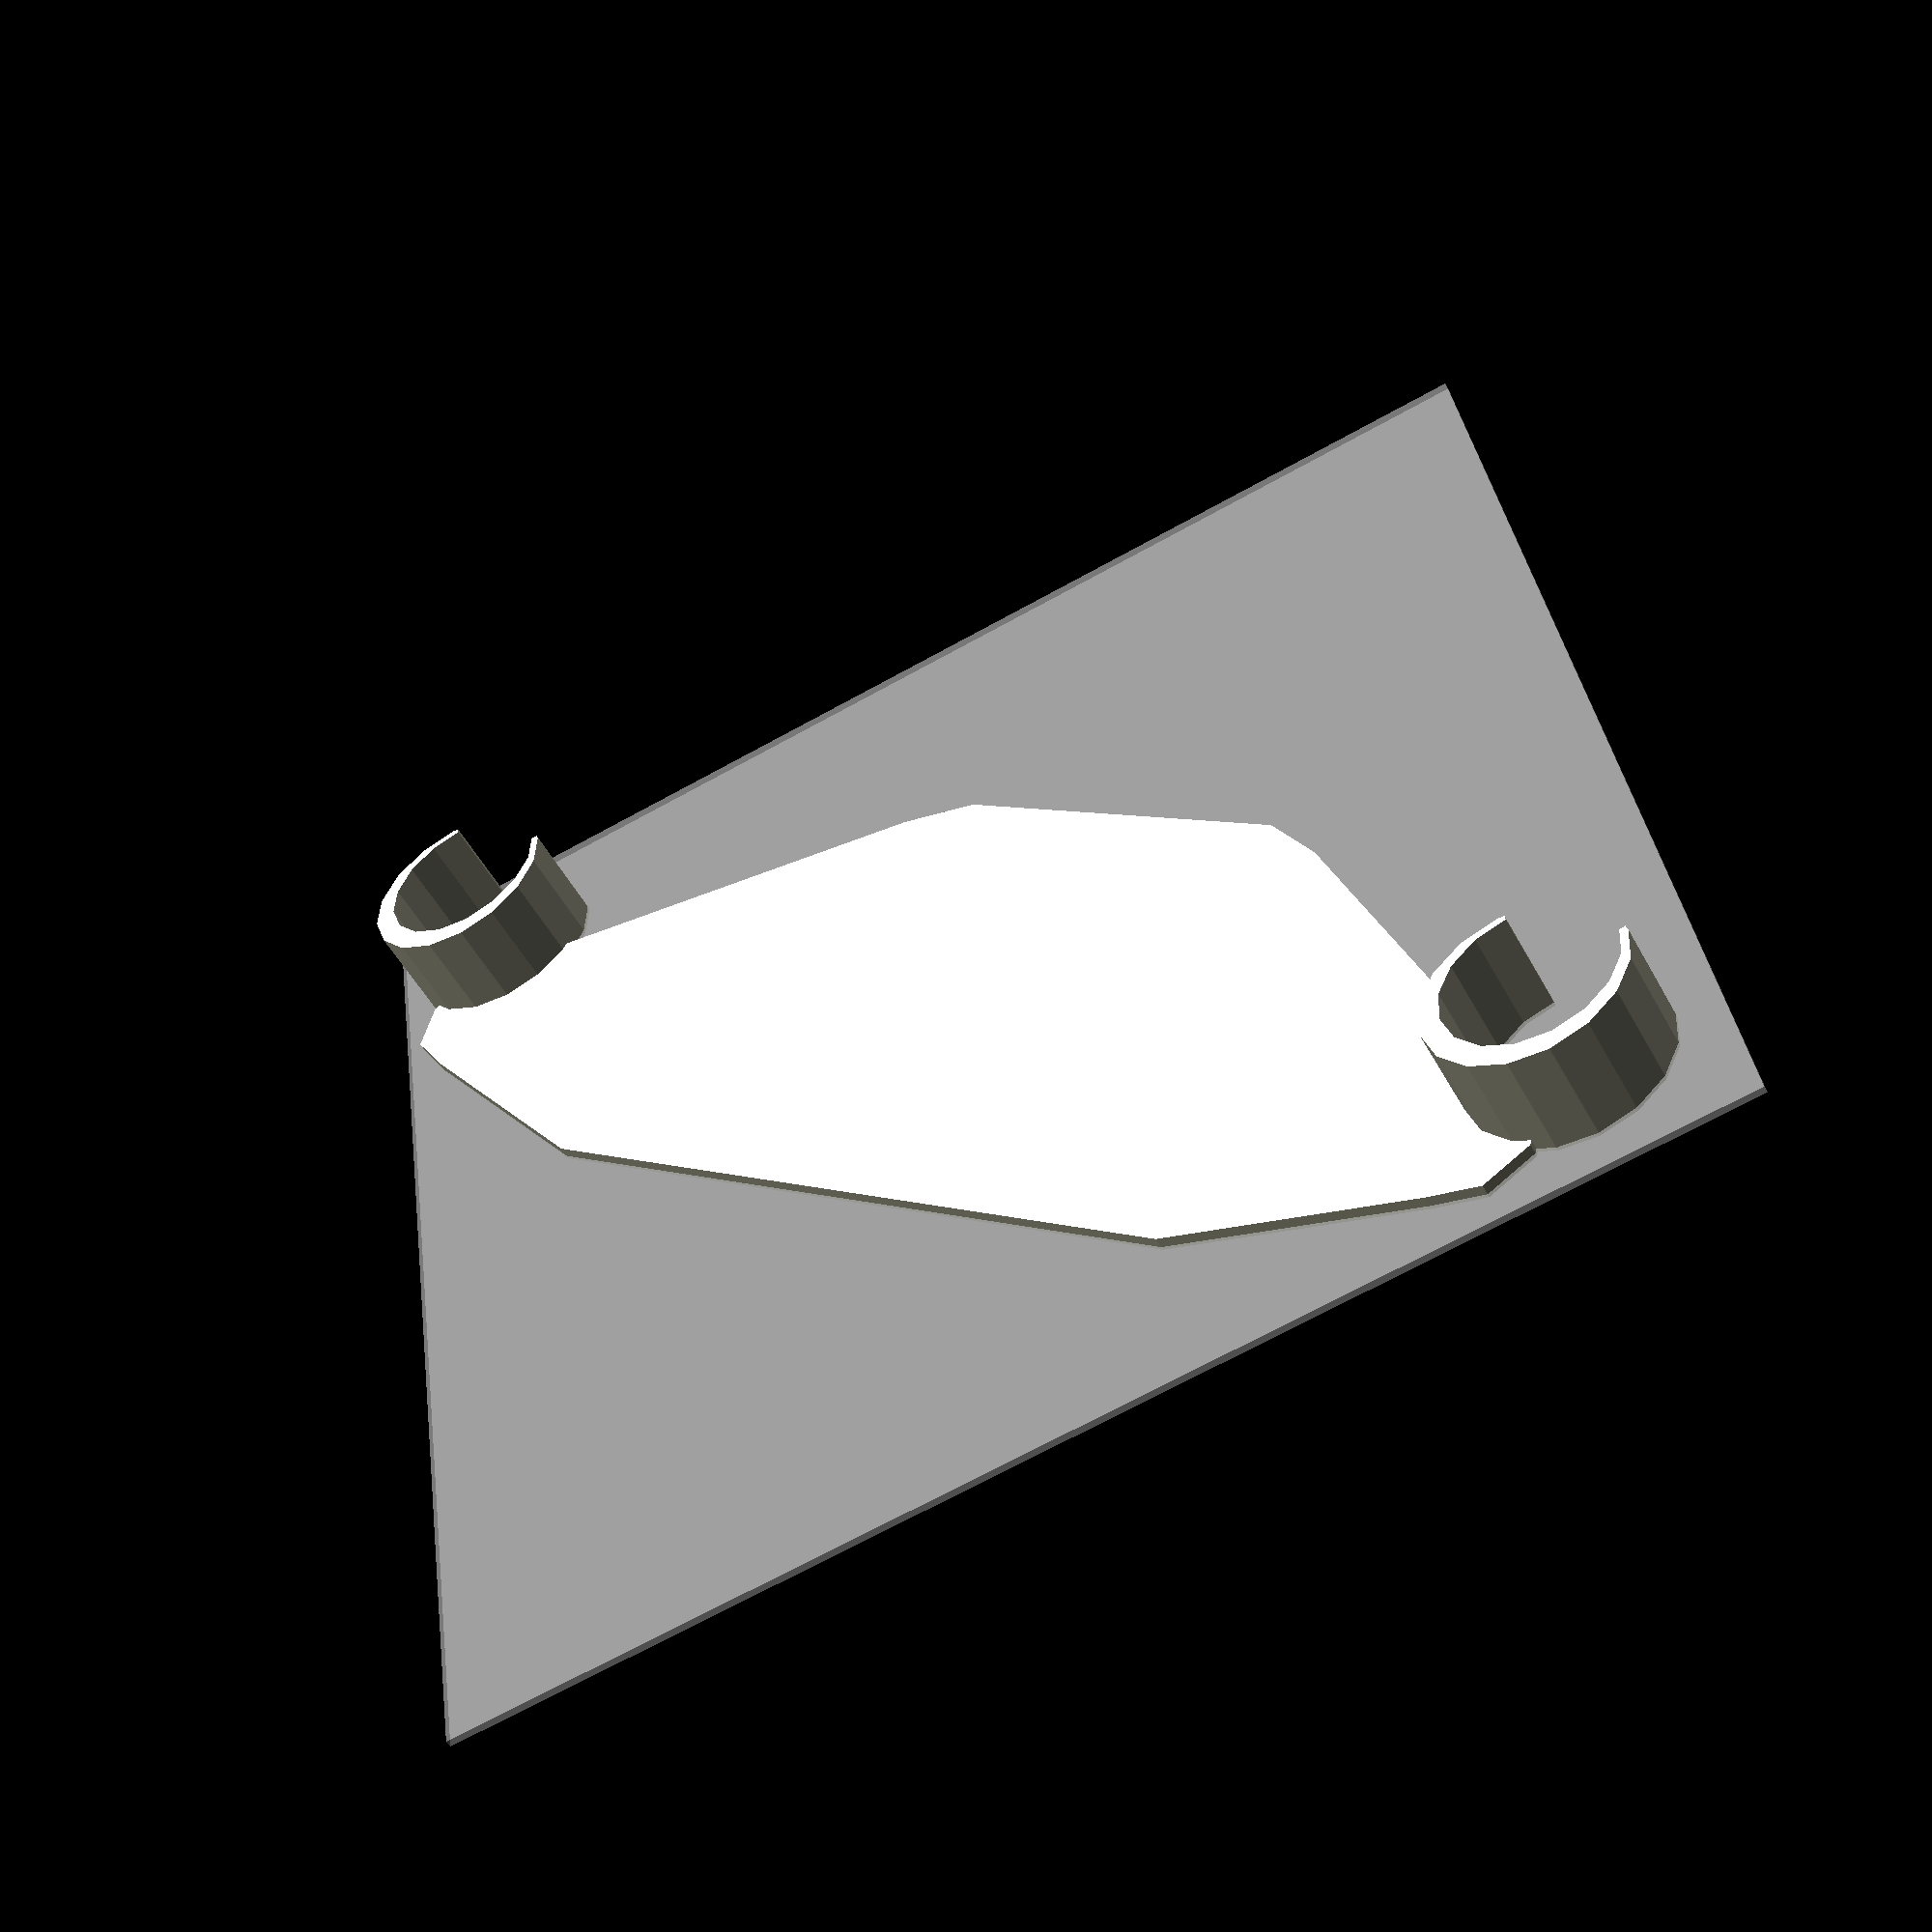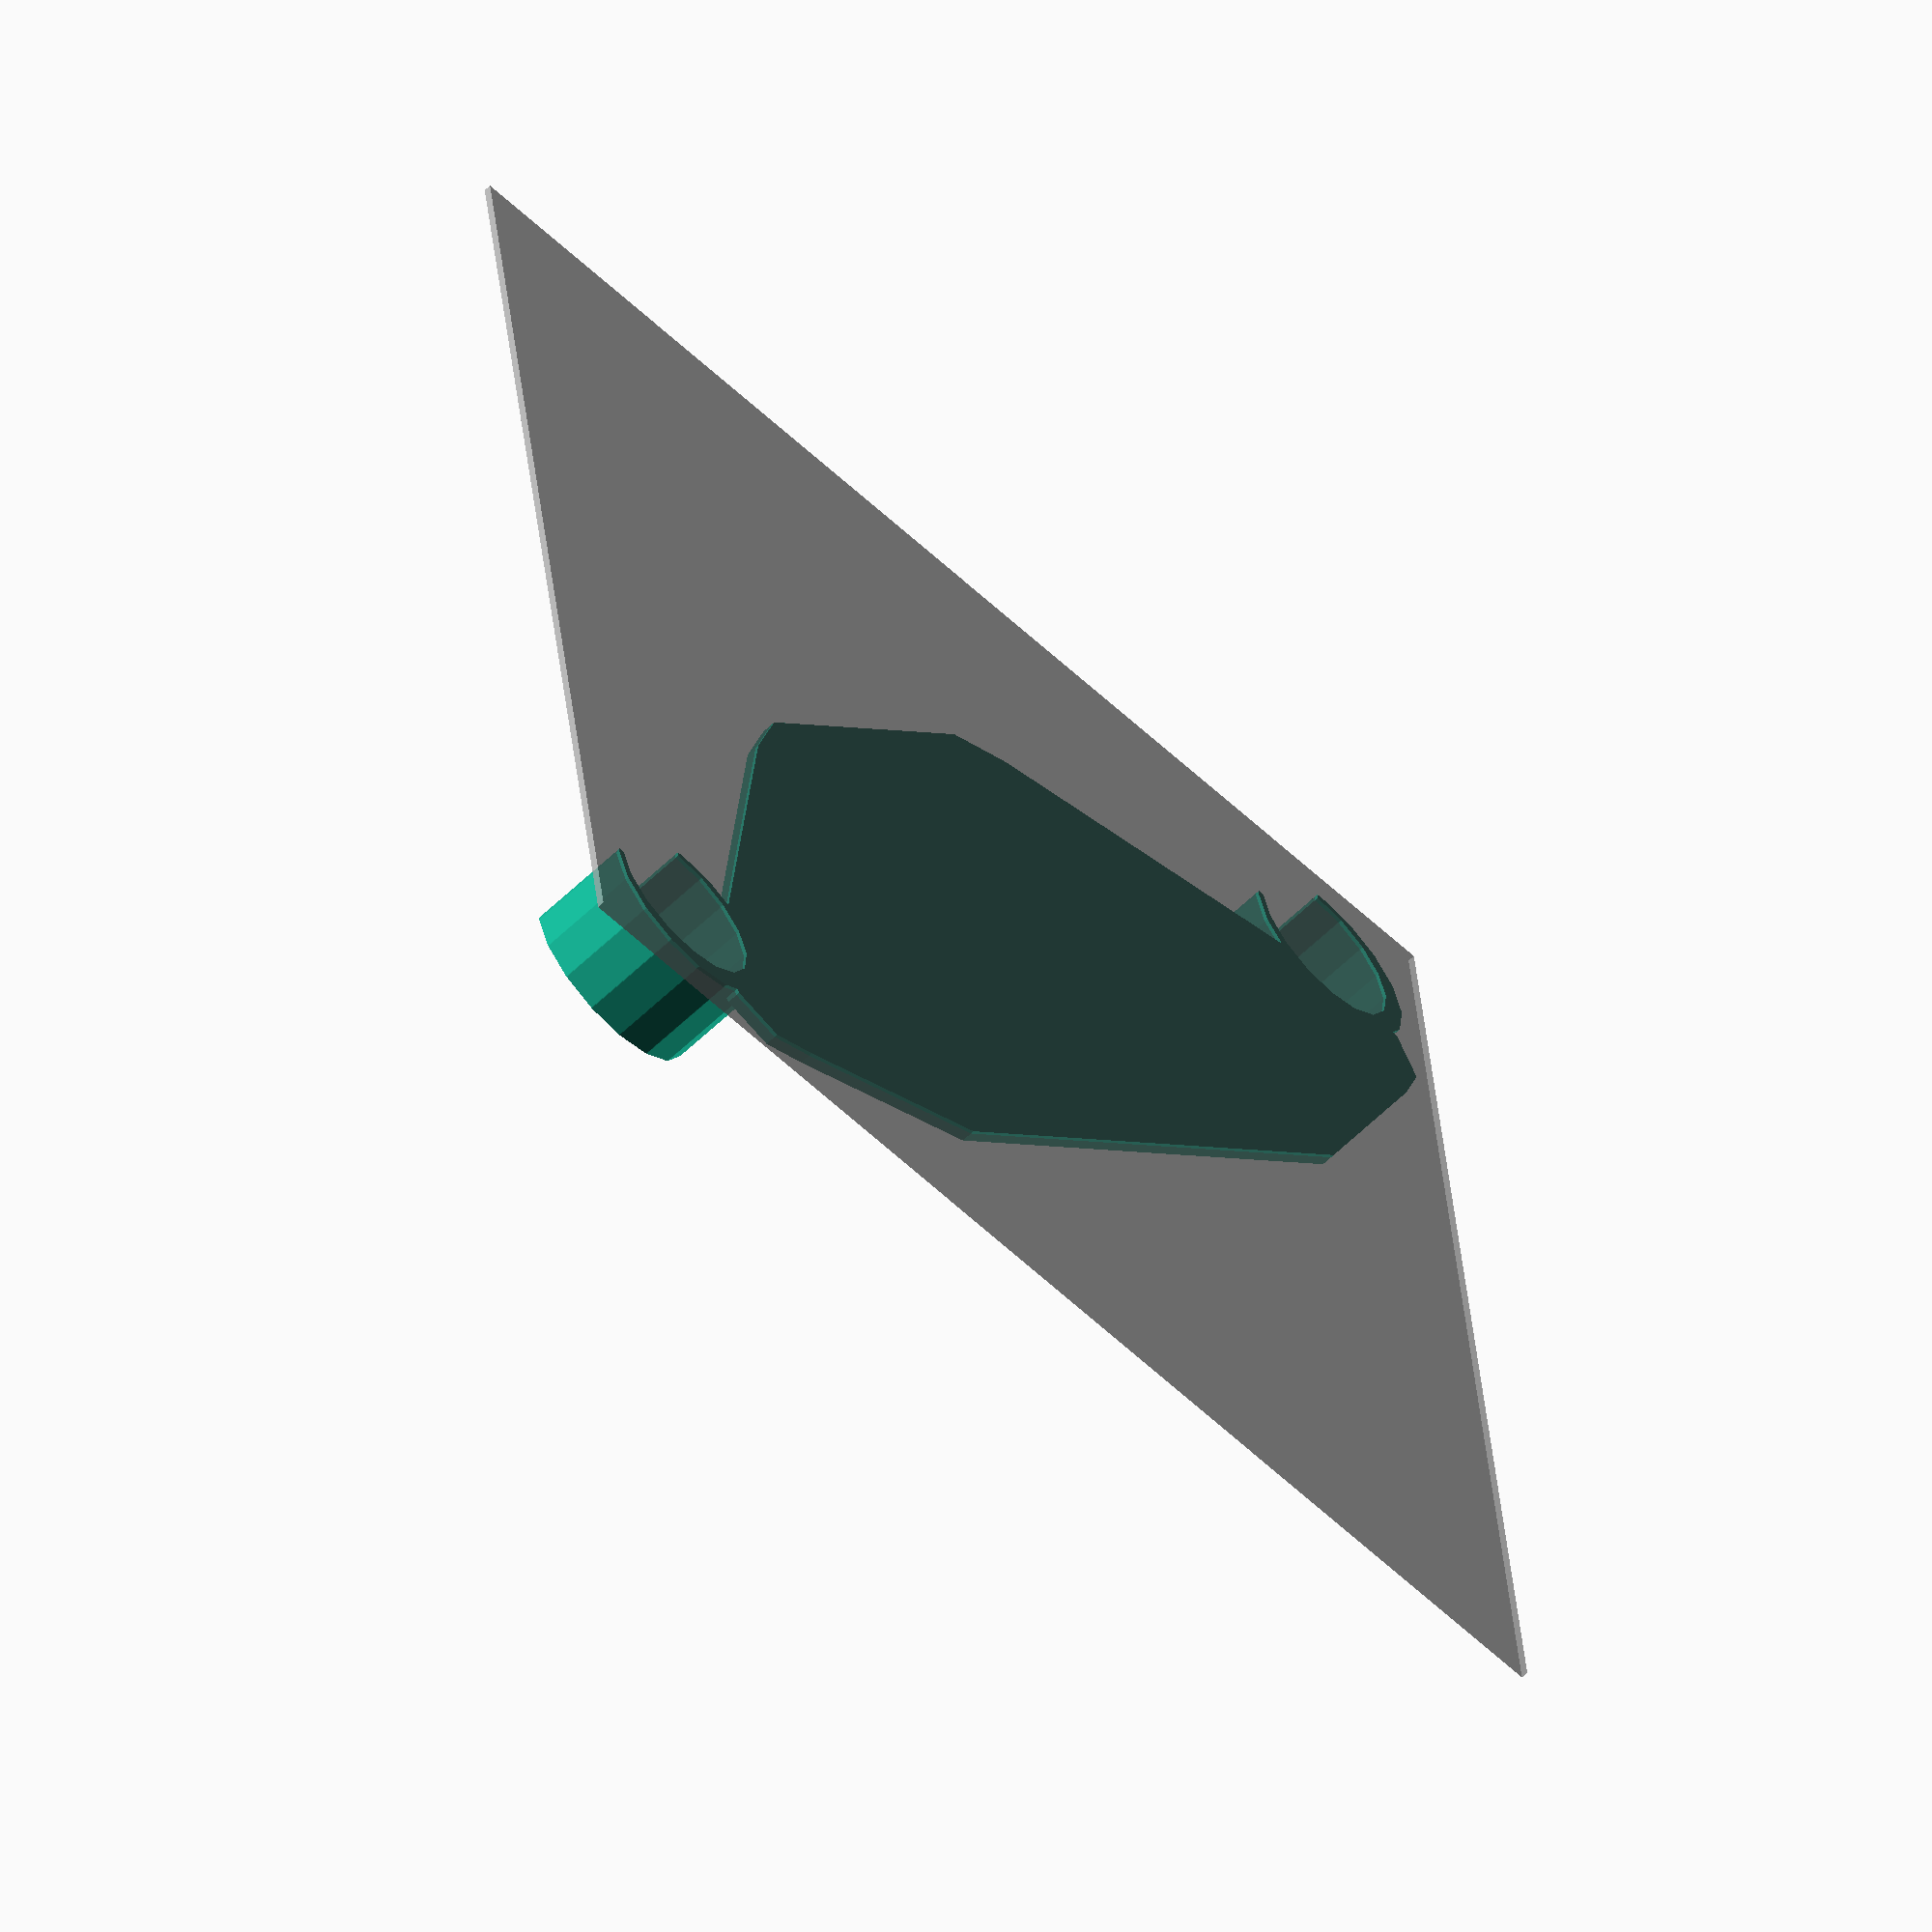
<openscad>
$fn=8;
%square(180);

linear_extrude(15)offset(delta=.5 , chamfer=true
)offset(-.5 , chamfer=true){
    $fn=16;
translate([4,4])difference(){
translate([14,14])circle(27.9/2);
translate([14-1,14+1])circle(24/2);
    
    
    }
    translate([146,146])difference(){
translate([14,14])circle(27.9/2);
translate([14-1,14+1])circle(24/2);
    
    
    }}
linear_extrude(2){
difference(){
translate([10,-10])hull(){
 translate([9,9]) translate([14,14])circle(20/2);
     translate([141,141])   translate([14,14])circle(20/2);
     translate([110,110])   translate([-24,24])circle(30/2);
     translate([70,70])   translate([-24,24])circle(30/2);
    translate([130,130])   translate([5,-5])circle(30/2);
     translate([50,50])   translate([5,-5])circle(30/2);
    
    }    
    
 translate([4,4])     translate([14-1,14+1])circle(24/2, $fn=16);
 translate([146,146])  translate([14-1,14+1])circle(24/2, $fn=16);
    
    
    }}
</openscad>
<views>
elev=52.1 azim=81.8 roll=27.9 proj=p view=wireframe
elev=242.5 azim=277.0 roll=45.9 proj=o view=solid
</views>
